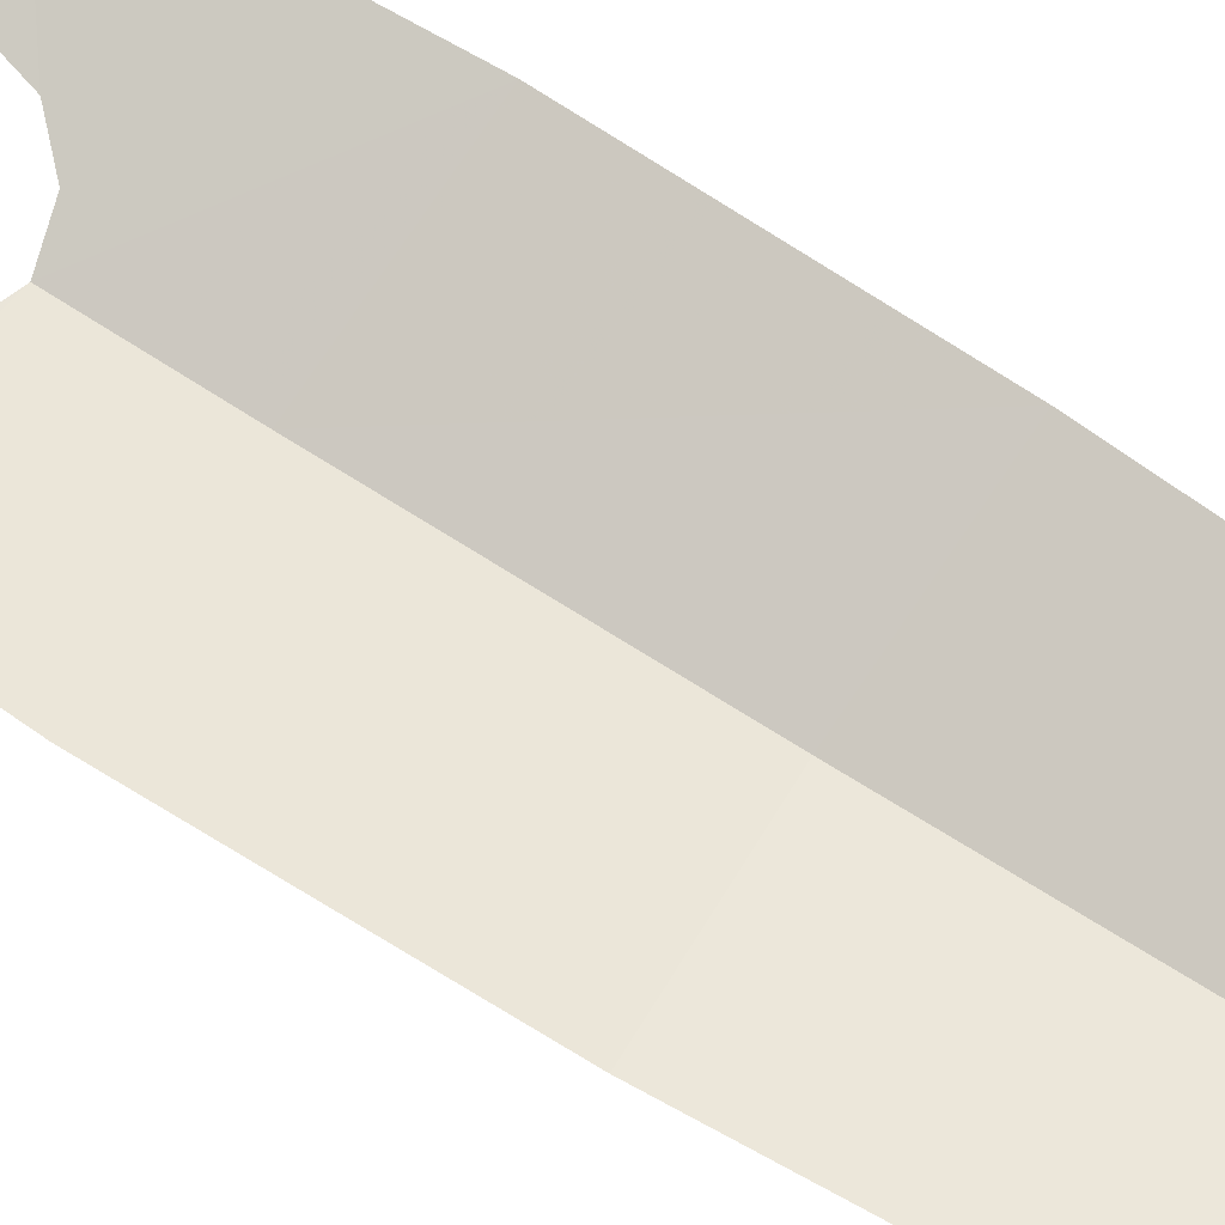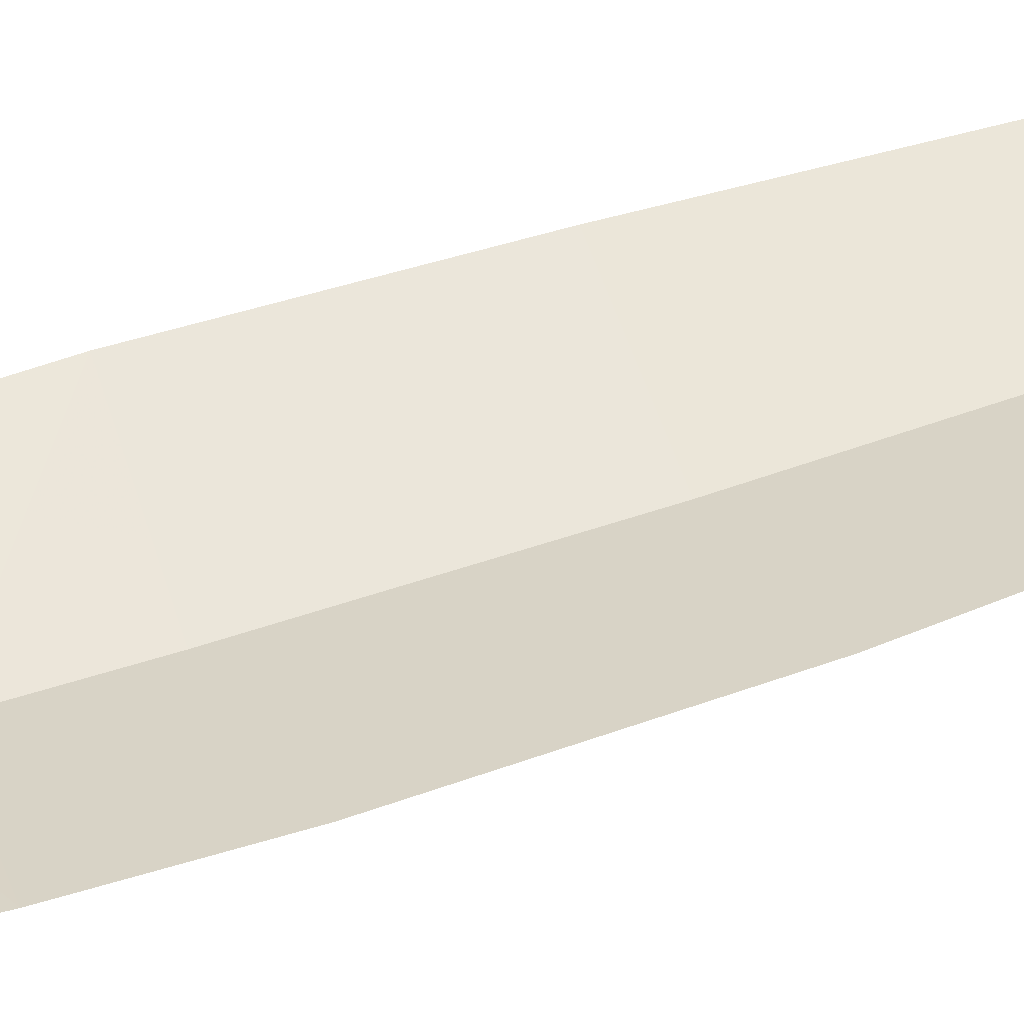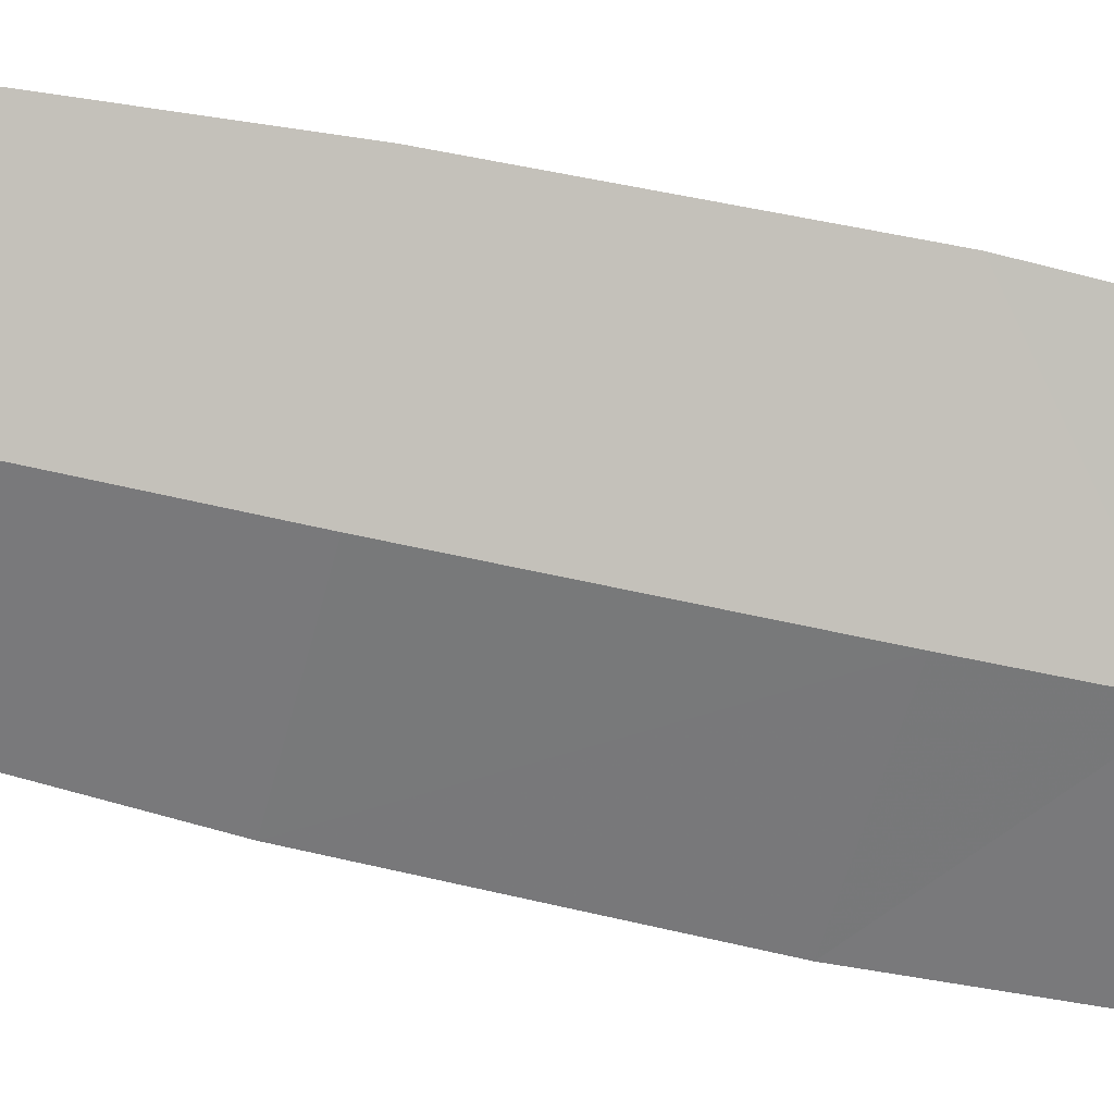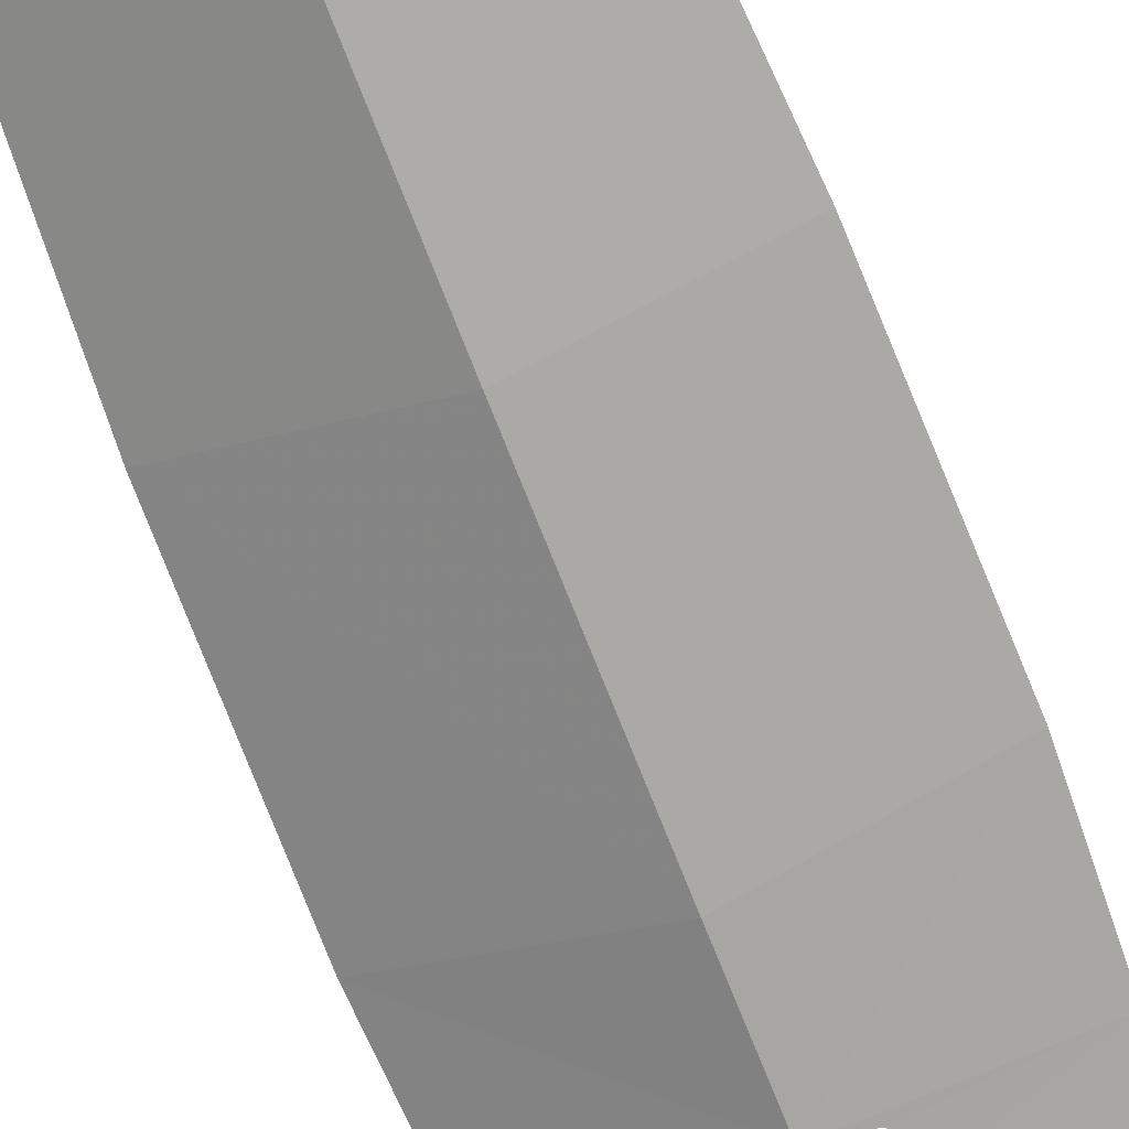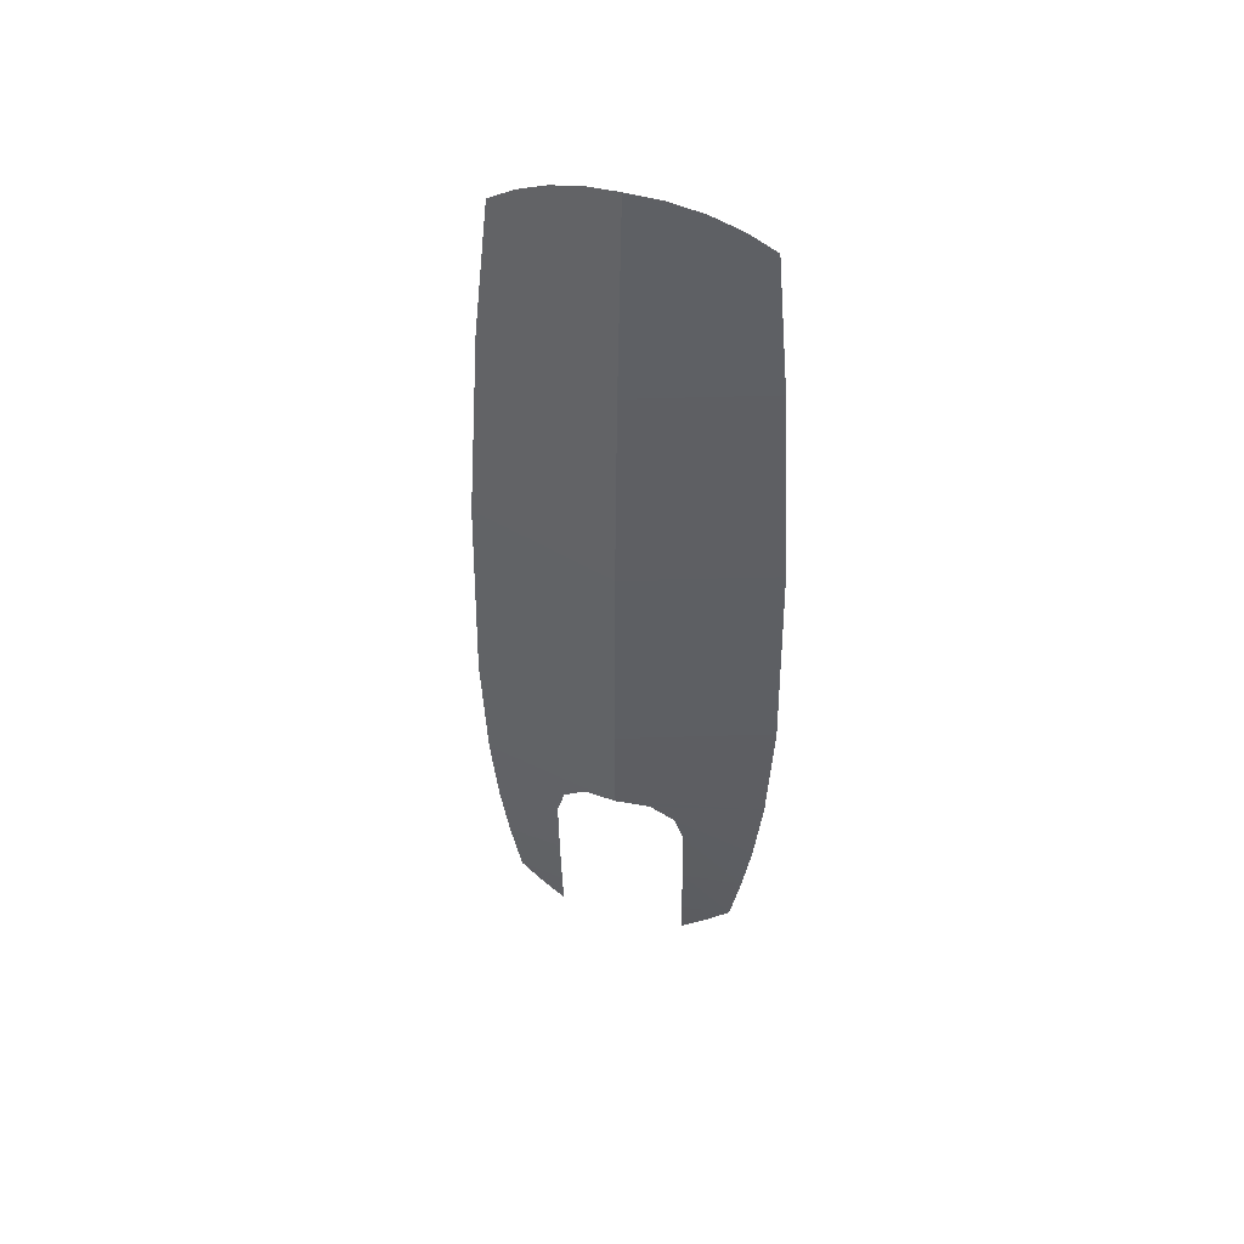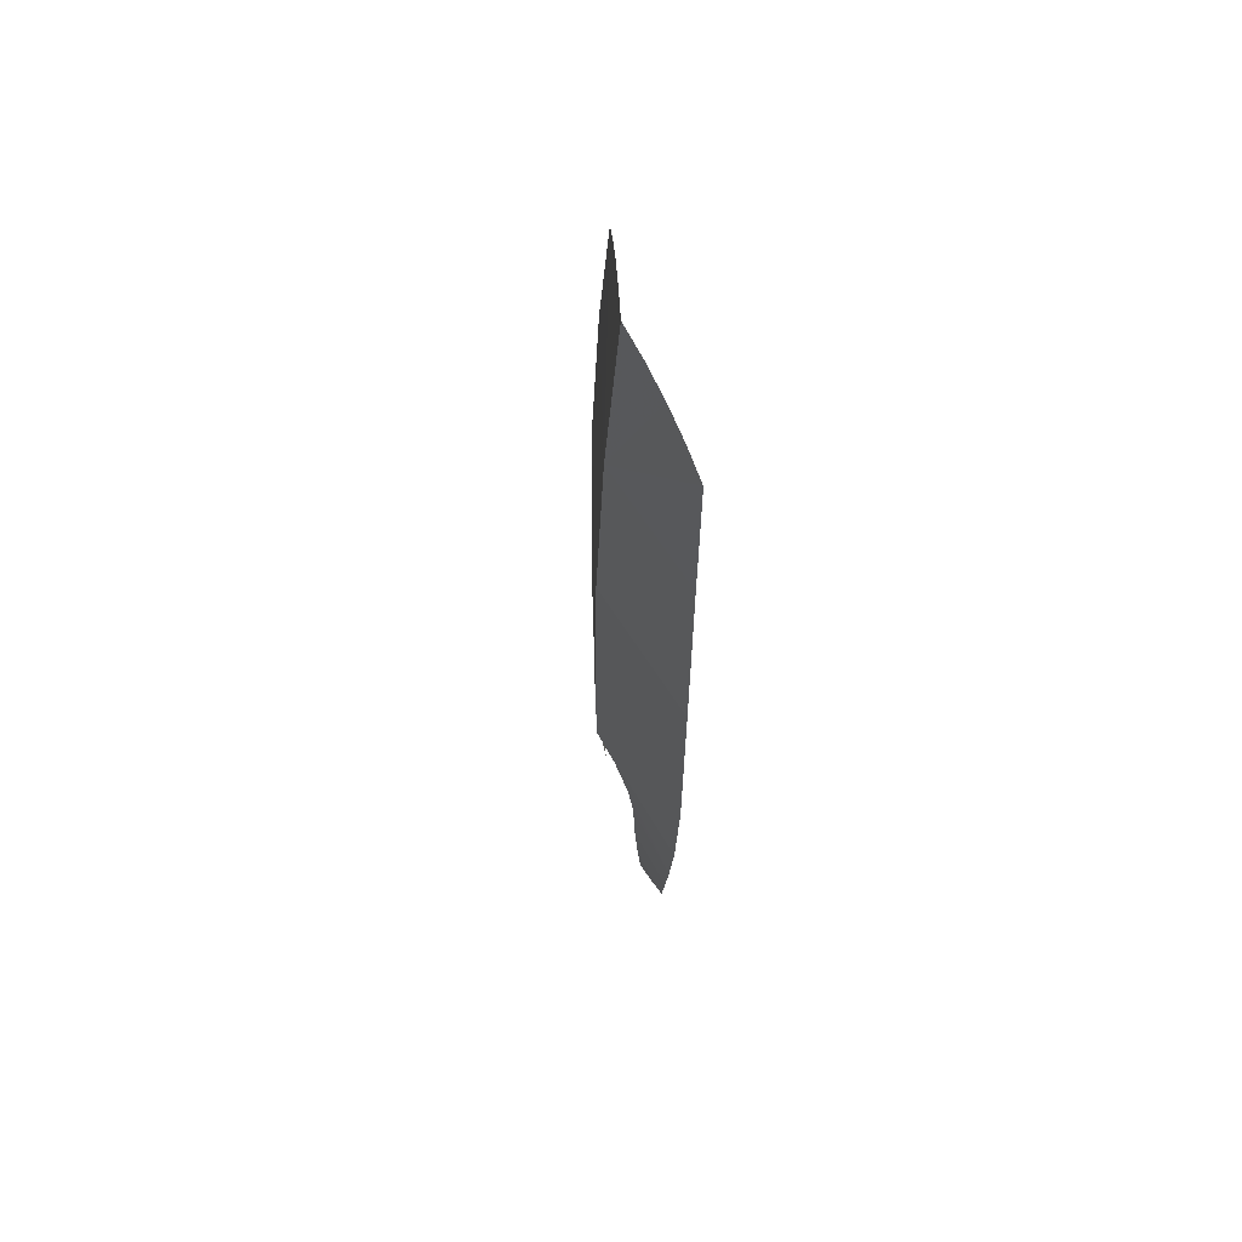
<metadata>
{"format":"obj","ext":"obj","renderer":"f3d","projection":"perspective","resolution":1024,"background":"white","views":[{"elev":71.0,"azim":122.7,"up":"+Z"},{"elev":43.7,"azim":67.7,"up":"+Z"},{"elev":-72.6,"azim":-101.7,"up":"+Z"},{"elev":-69.3,"azim":-158.8,"up":"+Z"},{"elev":50.9,"azim":-164.2,"up":"+Y"},{"elev":64.9,"azim":-106.7,"up":"+Y"}]}
</metadata>
<code>
v -0.4895 4.311 -1.155
v 0 2.871 -1.382
v -0.9187 4.037 -1.064
v -0.7131 4.189 -1.106
v 0 4.463 -1.271
v 0 2.871 -1.382
v -0.4895 4.311 -1.155
v -0.2509 4.403 -1.21
v -1.175 -0.5625 -1.162
v 0 -0.6419 -1.477
v 0 -1.475 -1.472
v -1.133 -1.567 -1.174
v -1.138 1.229 -1.148
v 0 1.169 -1.451
v 0 -0.6419 -1.477
v -1.175 -0.5625 -1.162
v 0 1.169 -1.451
v -1.138 1.229 -1.148
v -1.029 2.926 -1.108
v 0 2.871 -1.382
v -1.029 2.926 -1.108
v -0.9187 4.037 -1.064
v 0 2.871 -1.382
v -1.133 -1.567 -1.174
v 0 -1.475 -1.472
v -0.2642 -1.546 -1.401
v -1.133 -1.567 -1.174
v -0.2642 -1.546 -1.401
v -0.4563 -1.74 -1.348
v -1.07 -2.195 -1.185
v -1.133 -1.567 -1.174
v -0.4563 -1.74 -1.348
v -0.525 -2 -1.326
v -0.525 -2 -1.326
v -0.525 -2.571 -1.306
v -1 -2.677 -1.188
v -1.07 -2.195 -1.185
v -0.525 -2.571 -1.306
v -0.525 -3.11 -1.277
v -0.9125 -3.169 -1.183
v -1 -2.677 -1.188
v -0.9125 -3.169 -1.183
v -0.525 -3.11 -1.277
v -0.7258 -3.318 -1.215
v -0.7258 -3.318 -1.215
v -0.525 -3.11 -1.277
v -0.525 -3.448 -1.251
v 0.4895 4.311 -1.155
v 0 2.871 -1.382
v 0 4.463 -1.271
v 0.2509 4.403 -1.21
v 0.4895 4.311 -1.155
v 0.7131 4.189 -1.106
v 0.9187 4.037 -1.064
v 0 2.871 -1.382
v 1.175 -0.5625 -1.162
v 1.133 -1.567 -1.174
v 0 -1.475 -1.472
v 0 -0.6419 -1.477
v 0 -0.6419 -1.477
v 0 1.169 -1.451
v 1.138 1.229 -1.148
v 1.175 -0.5625 -1.162
v 0 1.169 -1.451
v 0 2.871 -1.382
v 1.029 2.926 -1.108
v 1.138 1.229 -1.148
v 1.029 2.926 -1.108
v 0 2.871 -1.382
v 0.9187 4.037 -1.064
v 1.133 -1.567 -1.174
v 0.2642 -1.546 -1.401
v 0 -1.475 -1.472
v 1.133 -1.567 -1.174
v 0.4563 -1.74 -1.348
v 0.2642 -1.546 -1.401
v 1.07 -2.195 -1.185
v 0.525 -2 -1.326
v 0.4563 -1.74 -1.348
v 1.133 -1.567 -1.174
v 0.525 -2 -1.326
v 1.07 -2.195 -1.185
v 1 -2.677 -1.188
v 0.525 -2.571 -1.306
v 0.525 -2.571 -1.306
v 1 -2.677 -1.188
v 0.9125 -3.169 -1.183
v 0.525 -3.11 -1.277
v 0.9125 -3.169 -1.183
v 0.7258 -3.318 -1.215
v 0.525 -3.11 -1.277
v 0.7258 -3.318 -1.215
v 0.525 -3.448 -1.251
v 0.525 -3.11 -1.277
g mesh7410090
f 1 2 3
f 3 4 1
f 5 6 7
f 7 8 5
f 9 10 11
f 11 12 9
f 13 14 15
f 15 16 13
f 17 18 19
f 19 20 17
f 21 22 23
f 24 25 26
f 27 28 29
f 30 31 32
f 32 33 30
f 34 35 36
f 36 37 34
f 38 39 40
f 40 41 38
f 42 43 44
f 45 46 47
f 48 49 50
f 50 51 48
f 52 53 54
f 54 55 52
f 56 57 58
f 58 59 56
f 60 61 62
f 62 63 60
f 64 65 66
f 66 67 64
f 68 69 70
f 71 72 73
f 74 75 76
f 77 78 79
f 79 80 77
f 81 82 83
f 83 84 81
f 85 86 87
f 87 88 85
f 89 90 91
f 92 93 94

</code>
